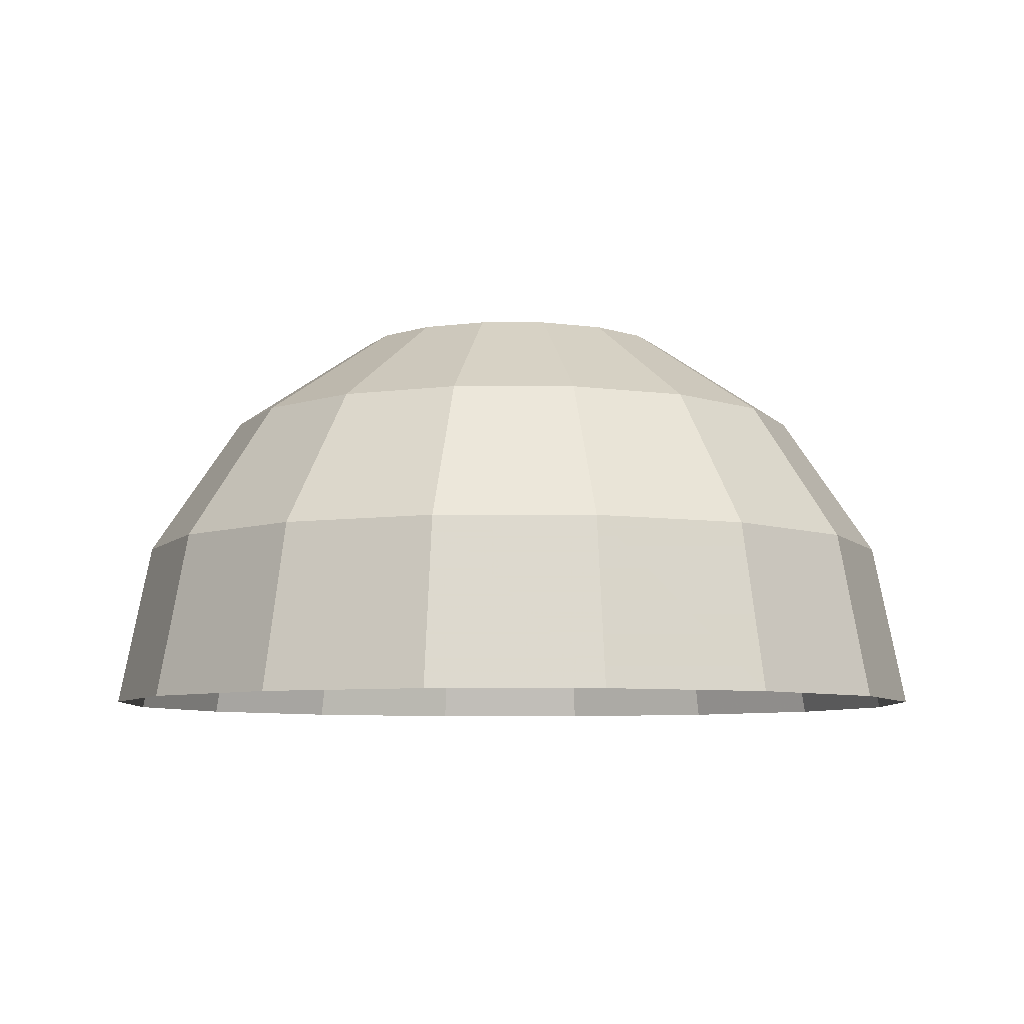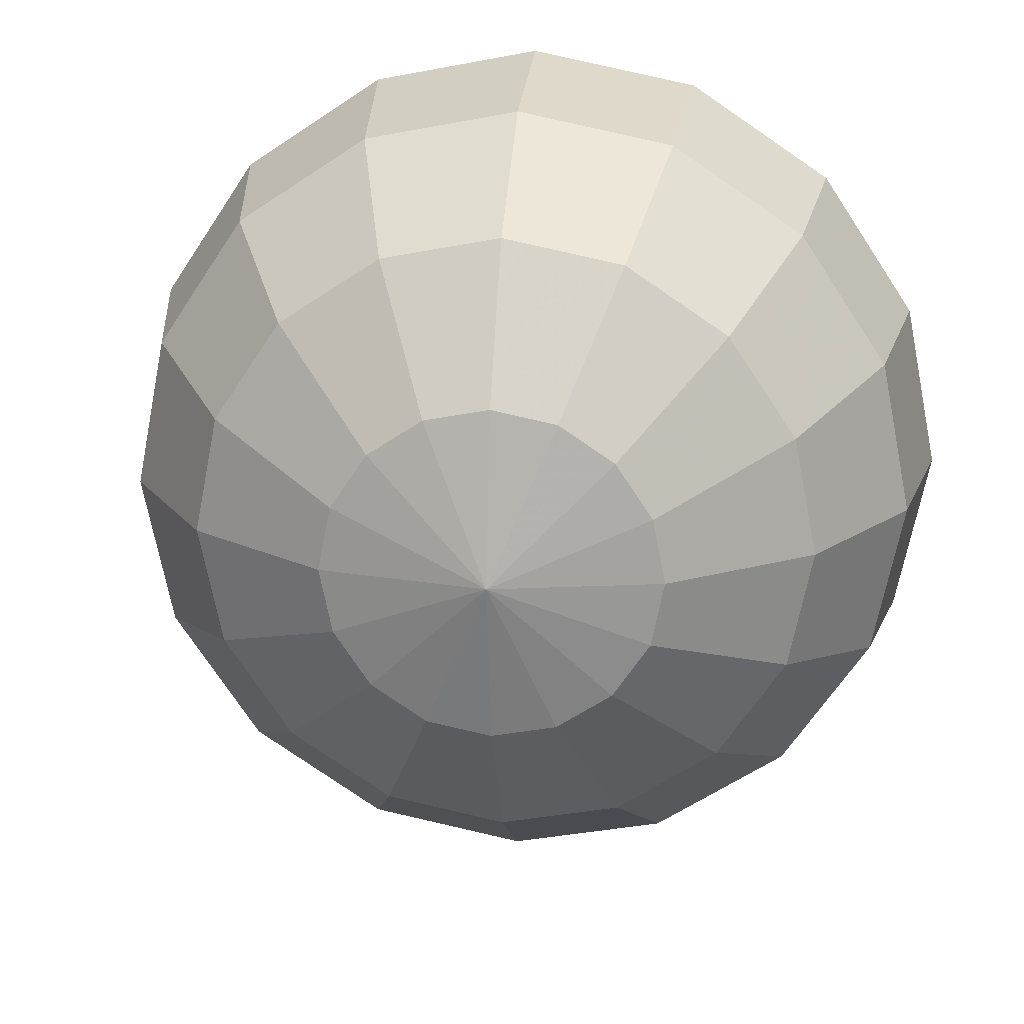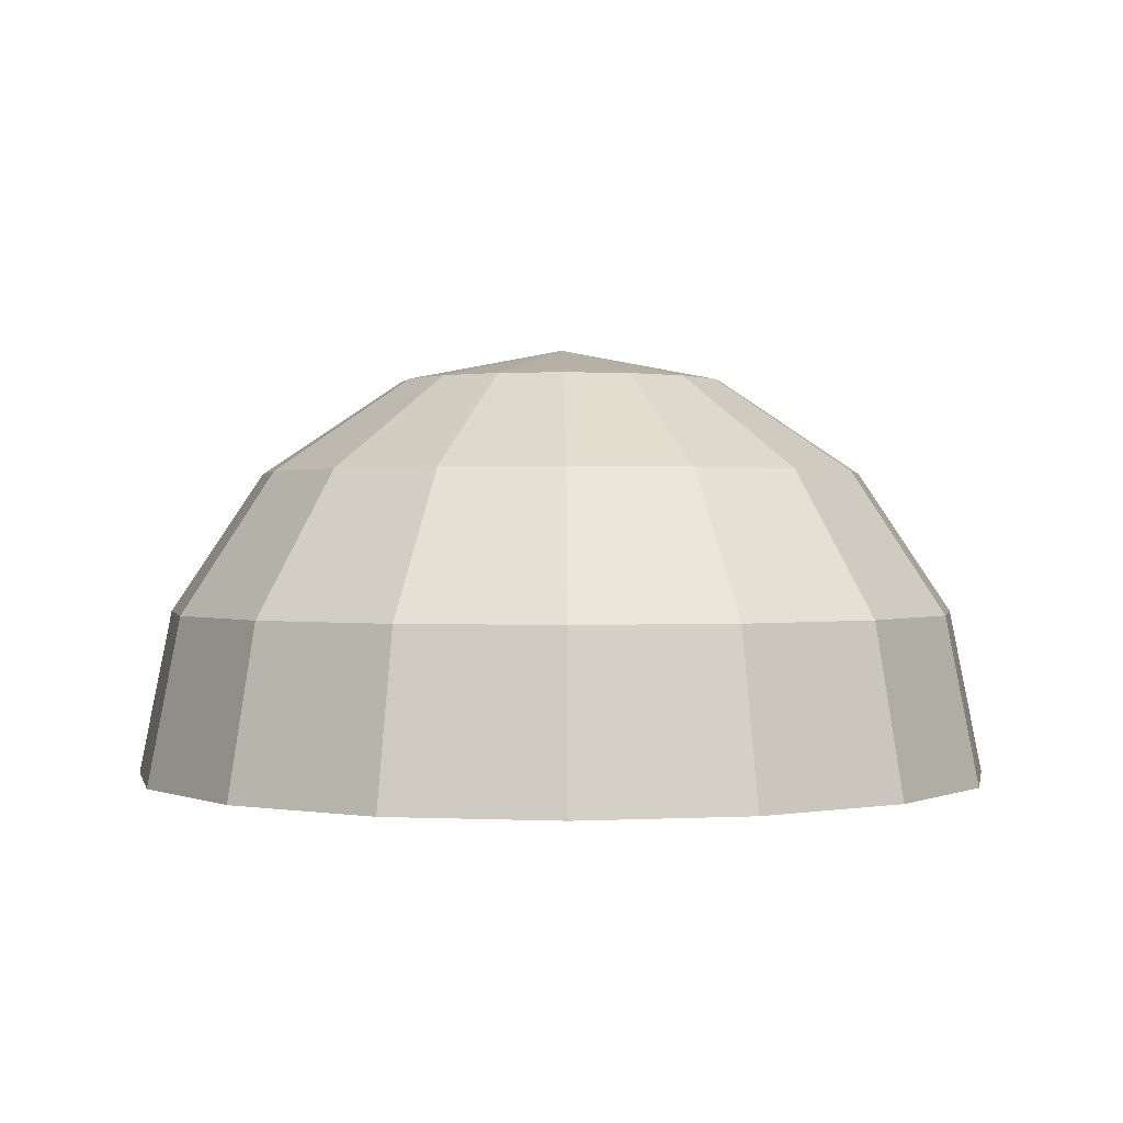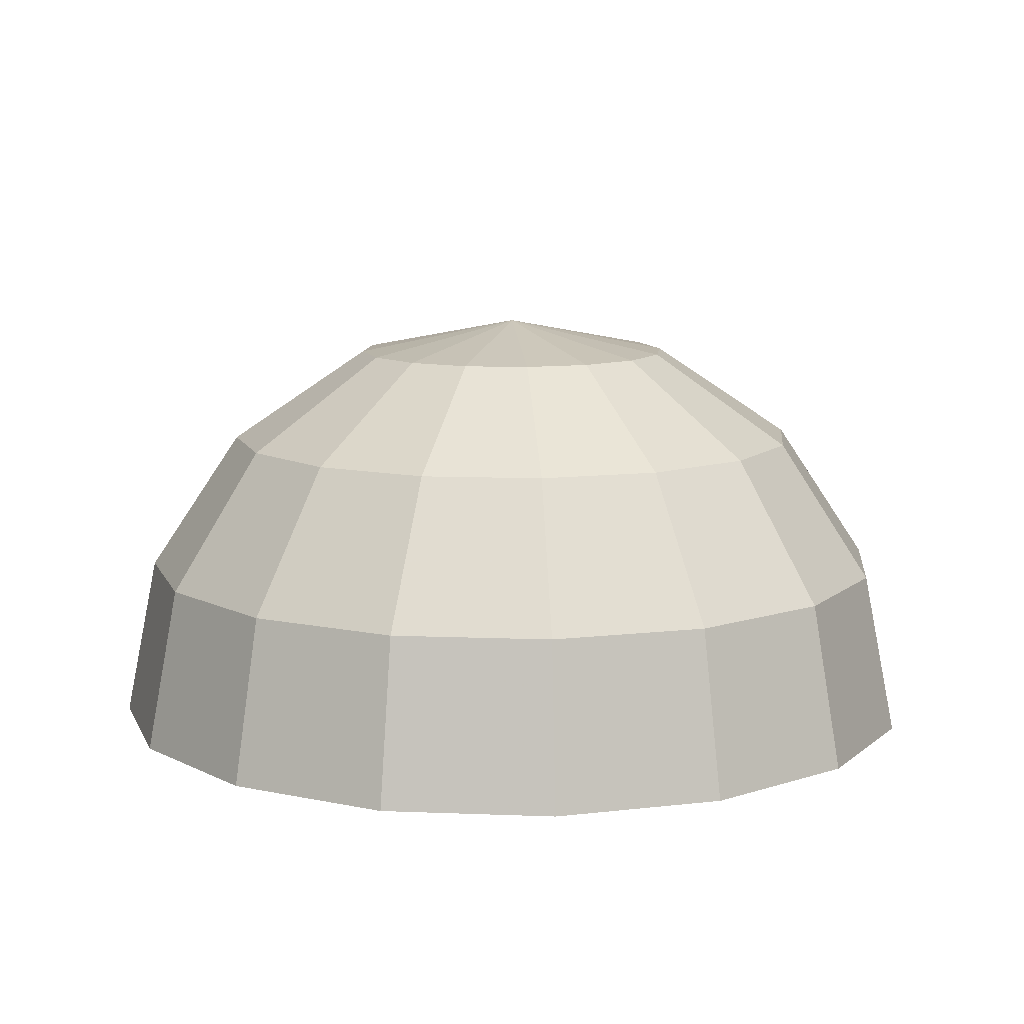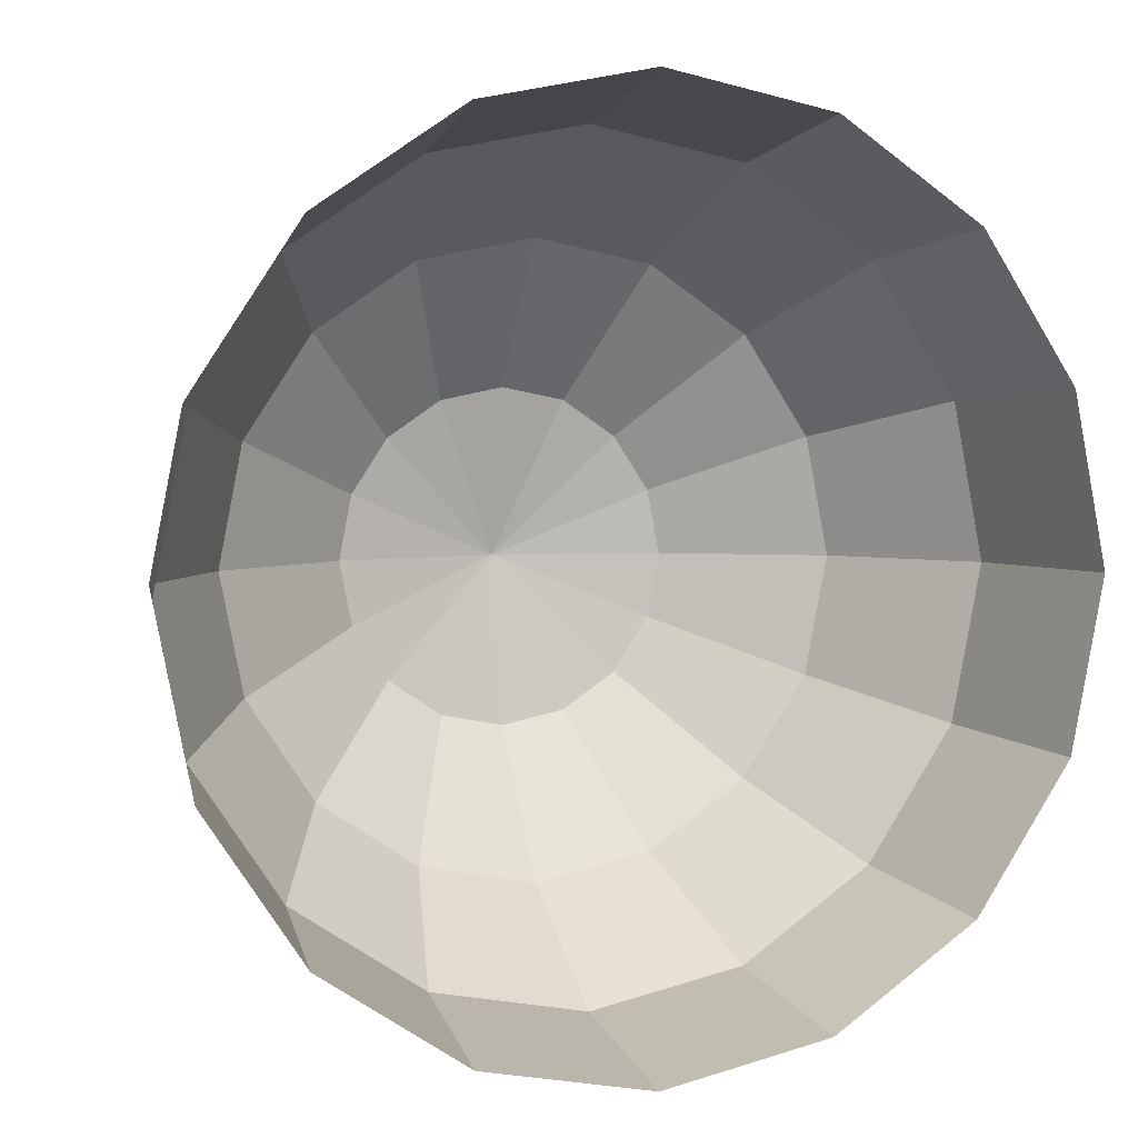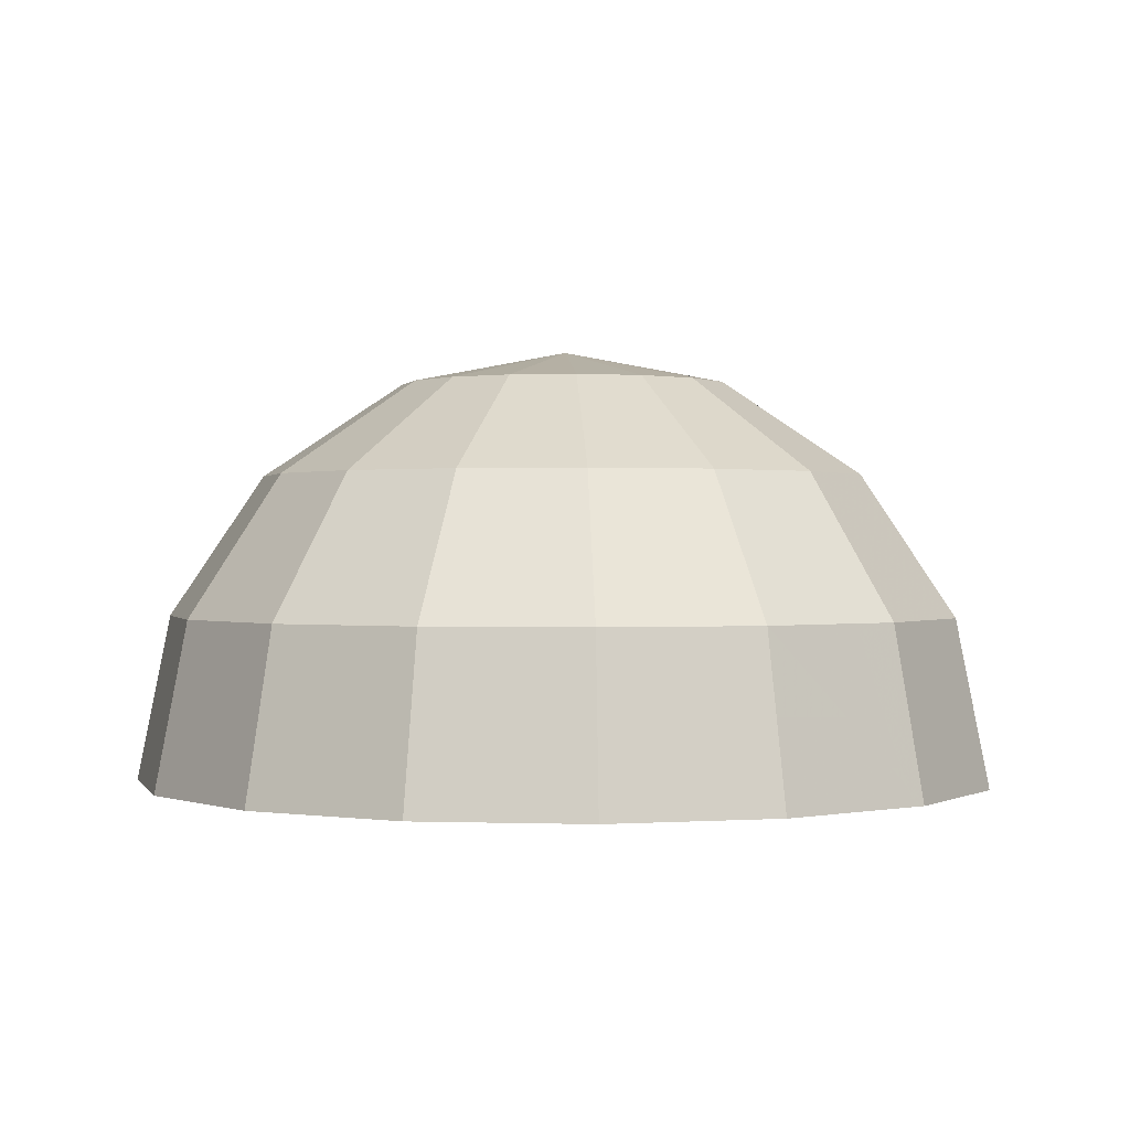
<metadata>
{"format":"obj","ext":"obj","renderer":"f3d","projection":"perspective","resolution":1024,"background":"white","views":[{"elev":-7.0,"azim":145.9,"up":"+Z"},{"elev":19.7,"azim":6.4,"up":"+Y"},{"elev":0.6,"azim":-45.8,"up":"+Z"},{"elev":10.4,"azim":129.5,"up":"+Z"},{"elev":4.0,"azim":159.2,"up":"+Y"},{"elev":0.4,"azim":-48.8,"up":"+Z"}]}
</metadata>
<code>
v 100 0 50
v 92.39 38.27 50
v 70.71 70.71 50
v 38.27 92.39 50
v 6.123e-15 100 50
v -38.27 92.39 50
v -70.71 70.71 50
v -92.39 38.27 50
v -100 1.225e-14 50
v -92.39 -38.27 50
v -70.71 -70.71 50
v -38.27 -92.39 50
v -1.837e-14 -100 50
v 38.27 -92.39 50
v 70.71 -70.71 50
v 92.39 -38.27 50
v 92.39 0 88.27
v 85.36 35.36 88.27
v 65.33 65.33 88.27
v 35.36 85.36 88.27
v 5.657e-15 92.39 88.27
v -35.36 85.36 88.27
v -65.33 65.33 88.27
v -85.36 35.36 88.27
v -92.39 1.131e-14 88.27
v -85.36 -35.36 88.27
v -65.33 -65.33 88.27
v -35.36 -85.36 88.27
v -1.697e-14 -92.39 88.27
v 35.36 -85.36 88.27
v 65.33 -65.33 88.27
v 85.36 -35.36 88.27
v 70.71 0 120.7
v 65.33 27.06 120.7
v 50 50 120.7
v 27.06 65.33 120.7
v 4.33e-15 70.71 120.7
v -27.06 65.33 120.7
v -50 50 120.7
v -65.33 27.06 120.7
v -70.71 8.659e-15 120.7
v -65.33 -27.06 120.7
v -50 -50 120.7
v -27.06 -65.33 120.7
v -1.299e-14 -70.71 120.7
v 27.06 -65.33 120.7
v 50 -50 120.7
v 65.33 -27.06 120.7
v 38.27 0 142.4
v 35.36 14.64 142.4
v 27.06 27.06 142.4
v 14.64 35.36 142.4
v 2.343e-15 38.27 142.4
v -14.64 35.36 142.4
v -27.06 27.06 142.4
v -35.36 14.64 142.4
v -38.27 4.686e-15 142.4
v -35.36 -14.64 142.4
v -27.06 -27.06 142.4
v -14.64 -35.36 142.4
v -7.03e-15 -38.27 142.4
v 14.64 -35.36 142.4
v 27.06 -27.06 142.4
v 35.36 -14.64 142.4
v 6.123e-15 0 150
f 1 2 17
f 17 18 2
f 2 3 18
f 18 19 3
f 3 4 19
f 19 20 4
f 4 5 20
f 20 21 5
f 5 6 21
f 21 22 6
f 6 7 22
f 22 23 7
f 7 8 23
f 23 24 8
f 8 9 24
f 24 25 9
f 9 10 25
f 25 26 10
f 10 11 26
f 26 27 11
f 11 12 27
f 27 28 12
f 12 13 28
f 28 29 13
f 13 14 29
f 29 30 14
f 14 15 30
f 30 31 15
f 15 16 31
f 31 32 16
f 16 1 32
f 32 17 1
f 17 18 33
f 33 34 18
f 18 19 34
f 34 35 19
f 19 20 35
f 35 36 20
f 20 21 36
f 36 37 21
f 21 22 37
f 37 38 22
f 22 23 38
f 38 39 23
f 23 24 39
f 39 40 24
f 24 25 40
f 40 41 25
f 25 26 41
f 41 42 26
f 26 27 42
f 42 43 27
f 27 28 43
f 43 44 28
f 28 29 44
f 44 45 29
f 29 30 45
f 45 46 30
f 30 31 46
f 46 47 31
f 31 32 47
f 47 48 32
f 32 17 48
f 48 33 17
f 33 34 49
f 49 50 34
f 34 35 50
f 50 51 35
f 35 36 51
f 51 52 36
f 36 37 52
f 52 53 37
f 37 38 53
f 53 54 38
f 38 39 54
f 54 55 39
f 39 40 55
f 55 56 40
f 40 41 56
f 56 57 41
f 41 42 57
f 57 58 42
f 42 43 58
f 58 59 43
f 43 44 59
f 59 60 44
f 44 45 60
f 60 61 45
f 45 46 61
f 61 62 46
f 46 47 62
f 62 63 47
f 47 48 63
f 63 64 48
f 48 33 64
f 64 49 33
f 49 50 65
f 50 51 65
f 51 52 65
f 52 53 65
f 53 54 65
f 54 55 65
f 55 56 65
f 56 57 65
f 57 58 65
f 58 59 65
f 59 60 65
f 60 61 65
f 61 62 65
f 62 63 65
f 63 64 65
f 64 49 65

</code>
